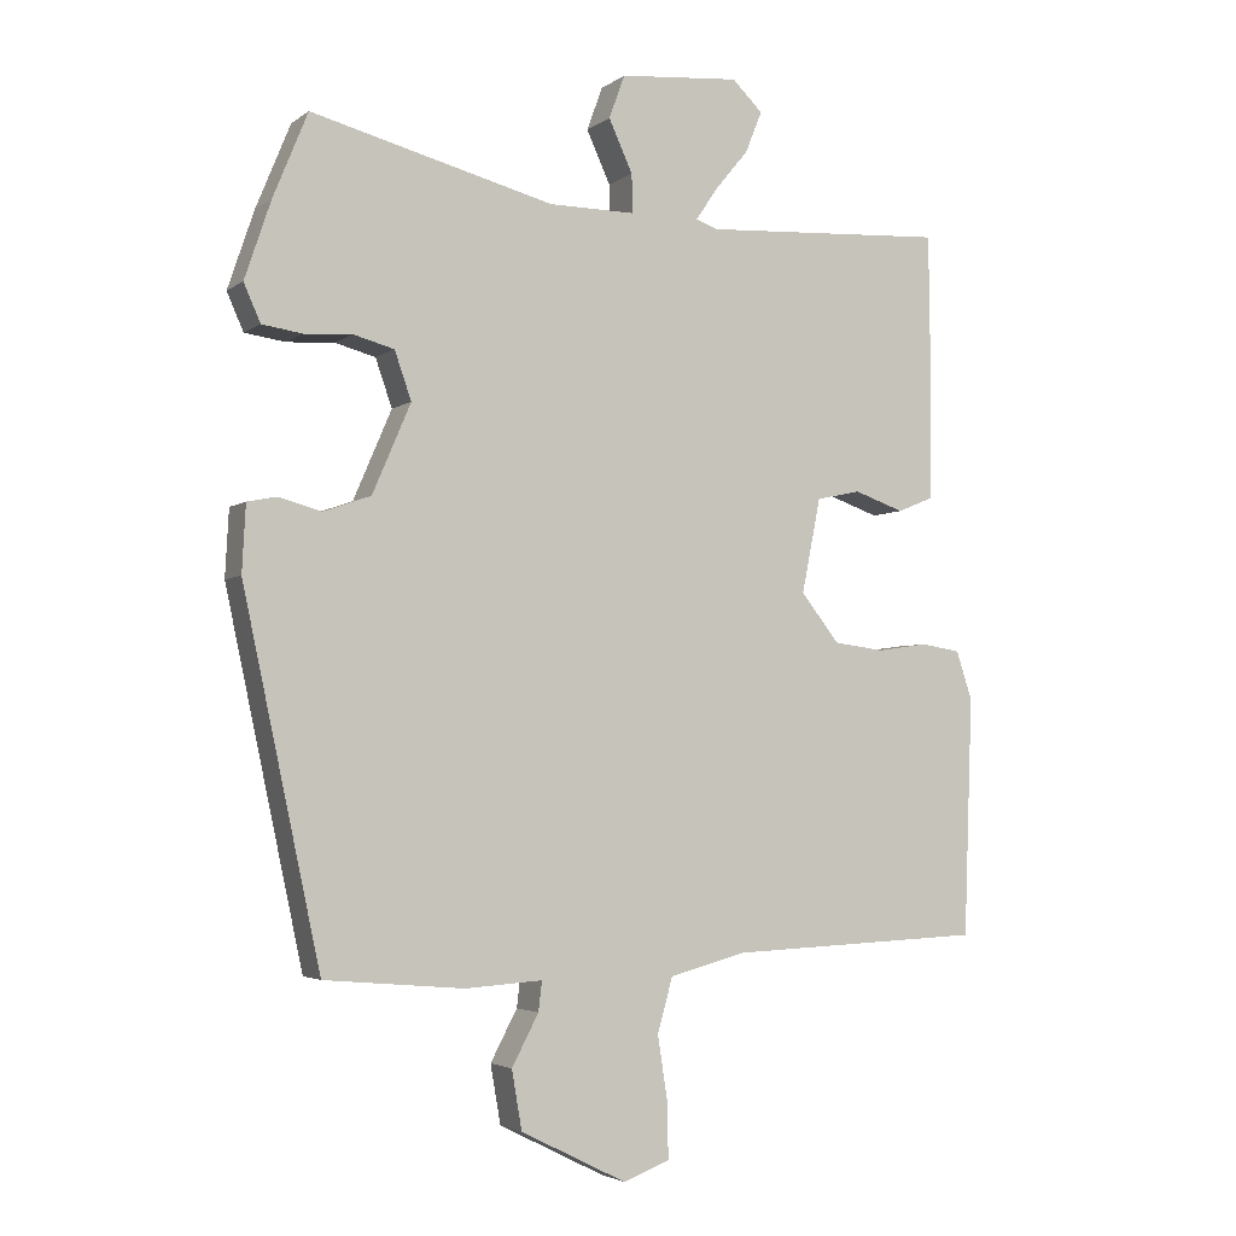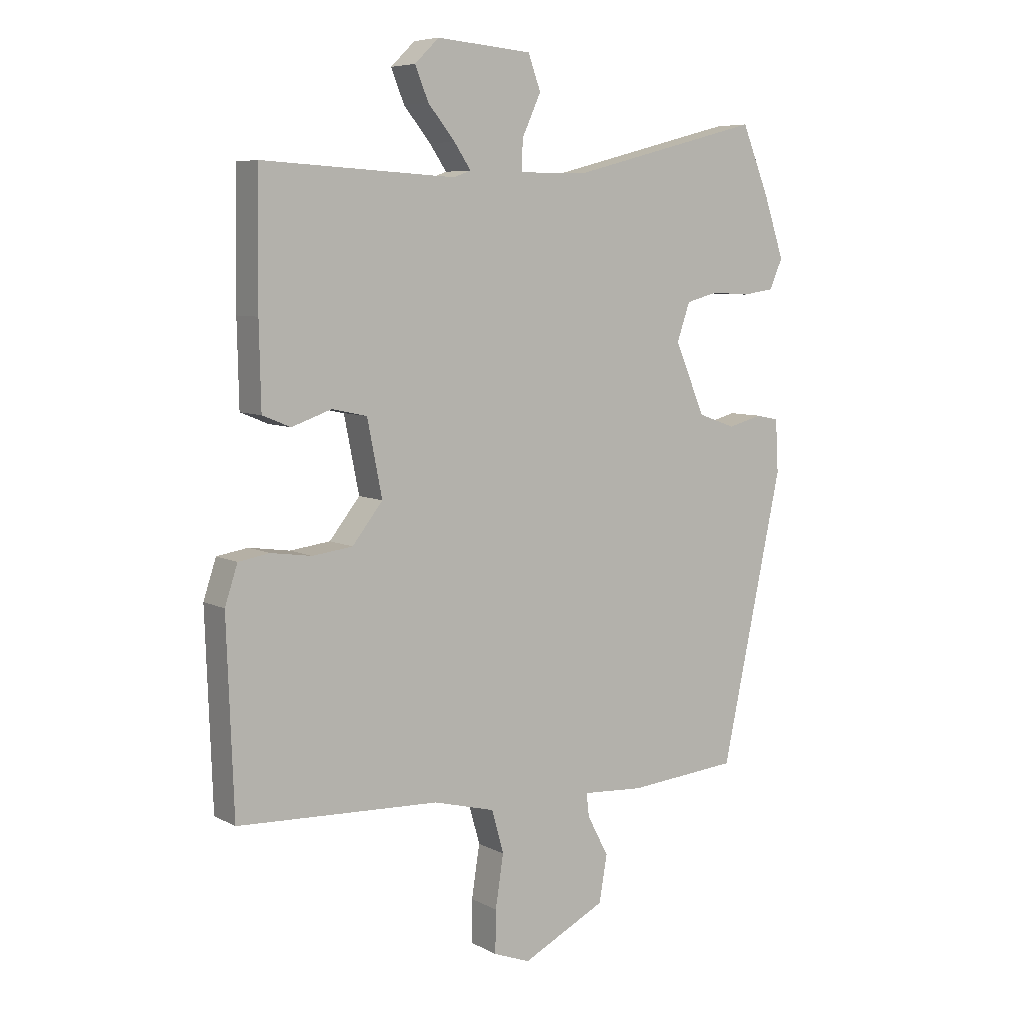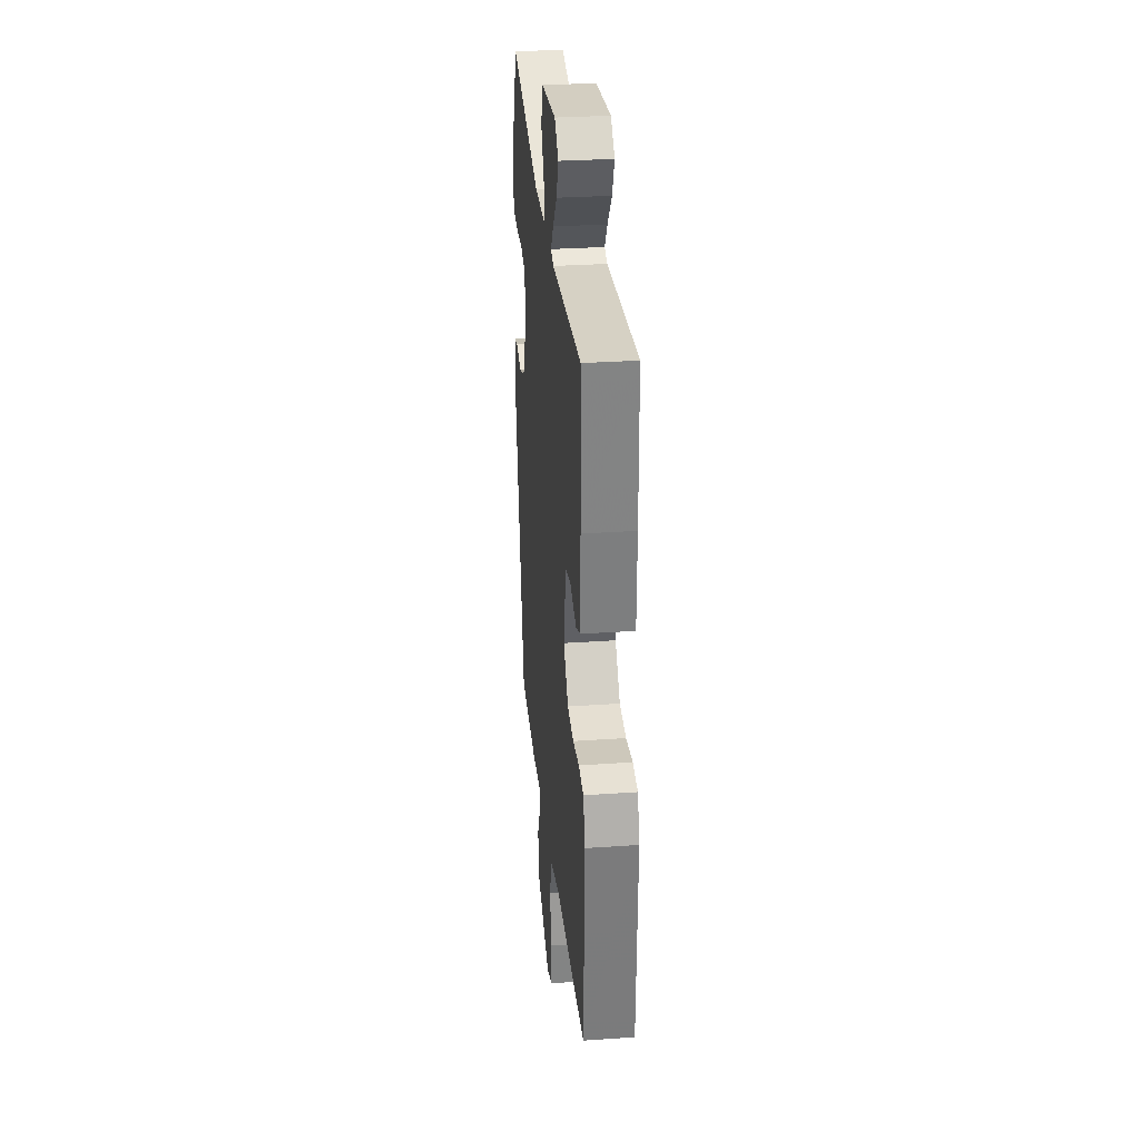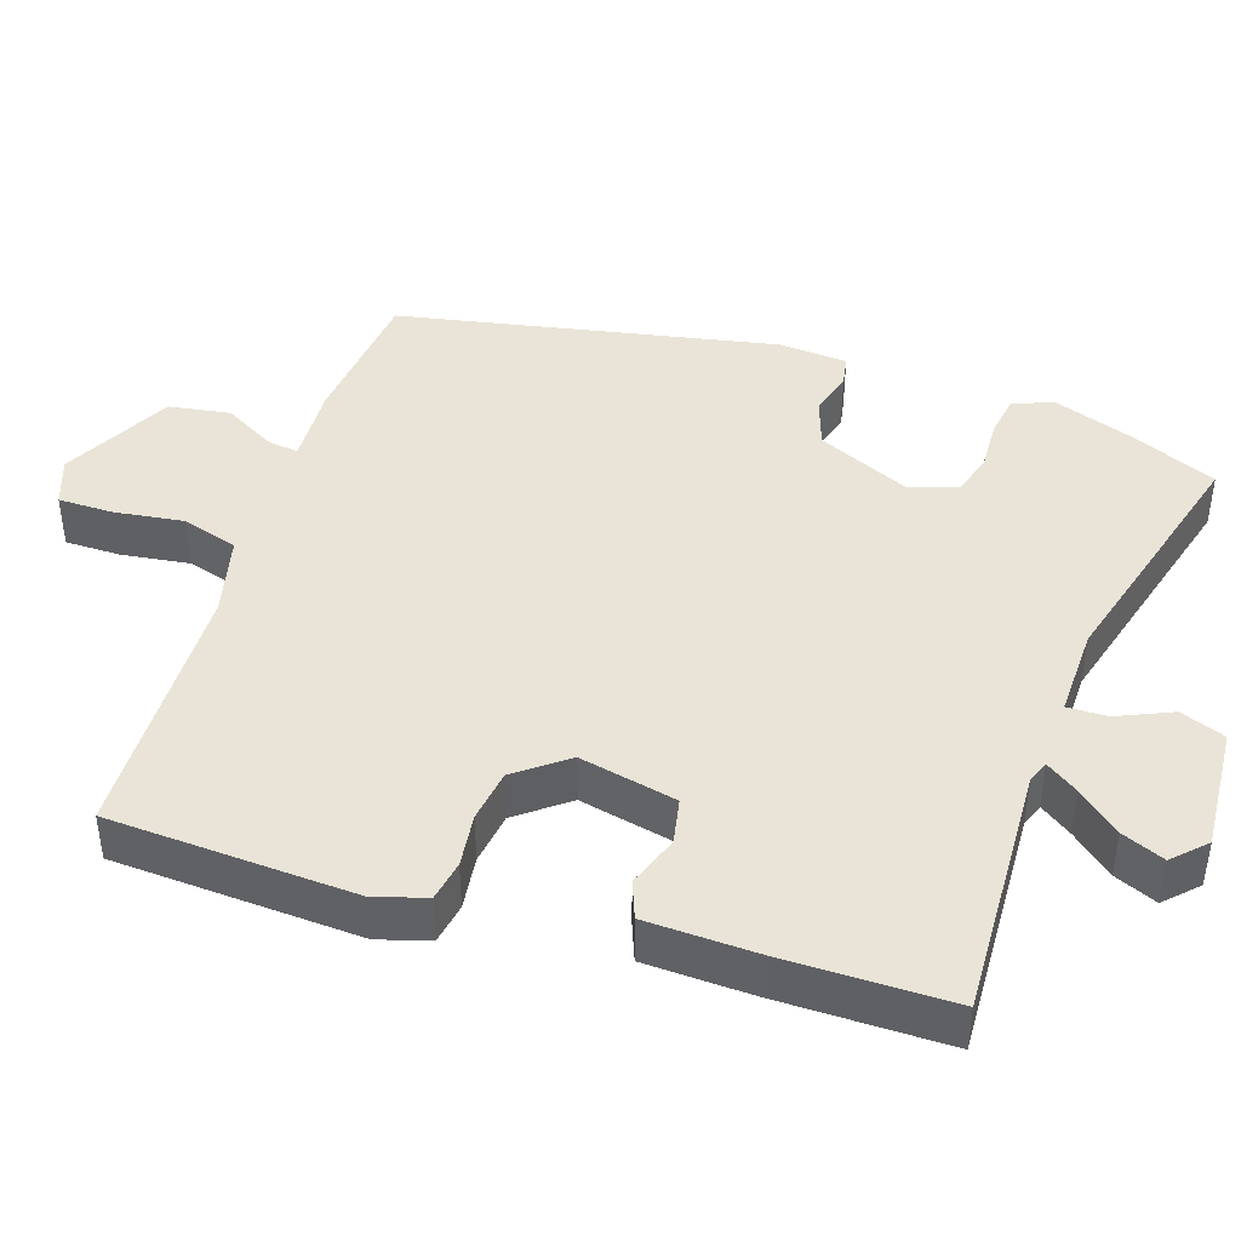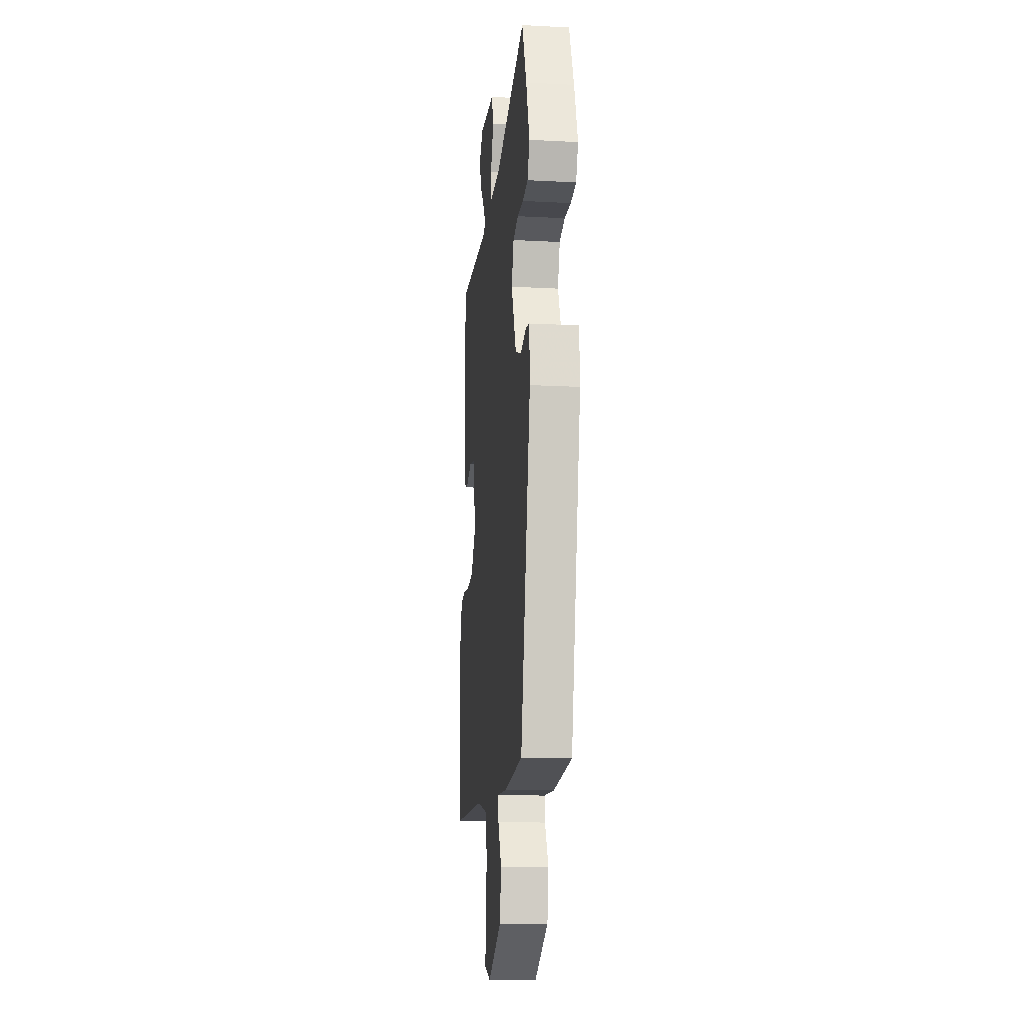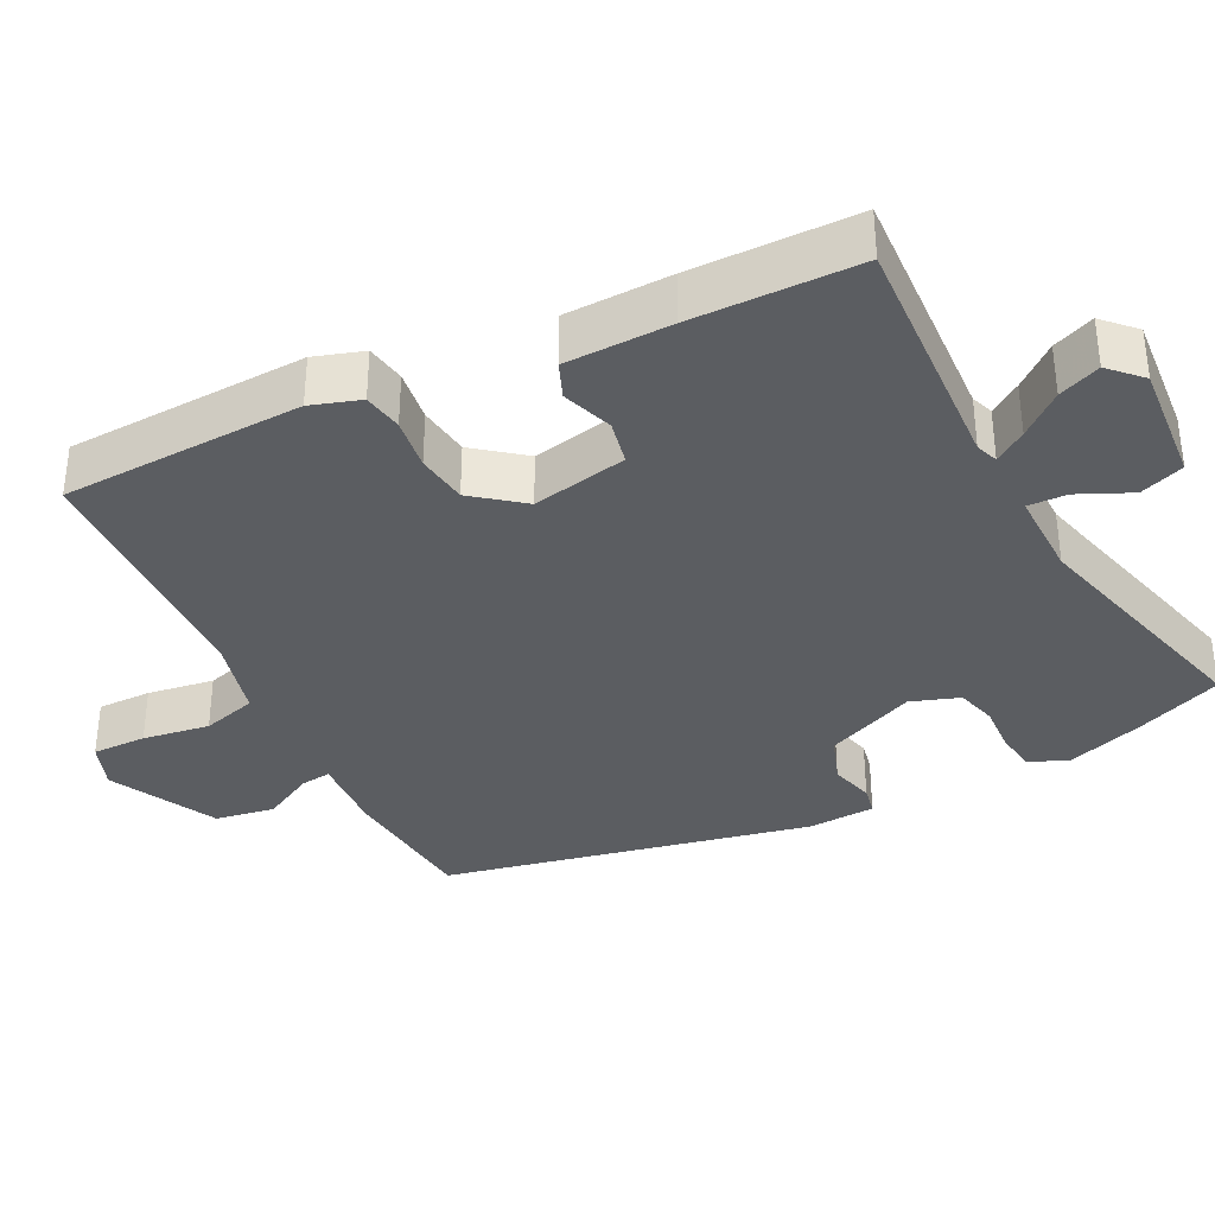
<metadata>
{"format":"obj","ext":"obj","renderer":"f3d","projection":"perspective","resolution":1024,"background":"white","views":[{"elev":-3.5,"azim":154.4,"up":"+Z"},{"elev":6.9,"azim":-34.3,"up":"+Z"},{"elev":29.9,"azim":-95.8,"up":"+Z"},{"elev":43.2,"azim":-70.9,"up":"+Y"},{"elev":-15.2,"azim":83.6,"up":"+Z"},{"elev":-35.5,"azim":-63.1,"up":"+Y"}]}
</metadata>
<code>
v 0.44 0.07 -0.503
v 0.247 0.07 -0.52
v 0.14 0.07 -0.513
v 0.145 0.07 -0.554
v 0.182 0.07 -0.624
v 0.168 0.07 -0.705
v 0.022 0.07 -0.778
v -0.042 0.07 -0.754
v -0.041 0.07 -0.68
v -0.027 0.07 -0.589
v -0.048 0.07 -0.514
v -0.155 0.07 -0.486
v -0.507 0.07 -0.471
v -0.519 0.07 -0.142
v -0.497 0.07 -0.075
v -0.443 0.07 -0.066
v -0.372 0.07 -0.076
v -0.302 0.07 -0.067
v -0.249 0.07 0
v -0.275 0.07 0.13
v -0.336 0.07 0.143
v -0.405 0.07 0.119
v -0.454 0.07 0.139
v -0.457 0.07 0.283
v -0.454 0.07 0.509
v -0.117 0.07 0.49
v -0.087 0.07 0.501
v -0.116 0.07 0.544
v -0.163 0.07 0.601
v -0.186 0.07 0.658
v -0.144 0.07 0.699
v 0.022 0.07 0.685
v 0.044 0.07 0.625
v 0.011 0.07 0.553
v 0.009 0.07 0.5
v 0.129 0.07 0.501
v 0.464 0.07 0.588
v 0.512 0.07 0.471
v 0.548 0.07 0.364
v 0.525 0.07 0.312
v 0.469 0.07 0.304
v 0.403 0.07 0.308
v 0.347 0.07 0.293
v 0.324 0.07 0.227
v 0.377 0.07 0.104
v 0.442 0.07 0.081
v 0.502 0.07 0.097
v 0.542 0.07 0.089
v 0.547 0.07 -0.003
v 0.44 0 -0.503
v 0.247 0 -0.52
v 0.14 0 -0.513
v 0.145 0 -0.554
v 0.182 0 -0.624
v 0.168 0 -0.705
v 0.022 0 -0.778
v -0.042 0 -0.754
v -0.041 0 -0.68
v -0.027 0 -0.589
v -0.048 0 -0.514
v -0.155 0 -0.486
v -0.507 0 -0.471
v -0.519 0 -0.142
v -0.497 0 -0.075
v -0.443 0 -0.066
v -0.372 0 -0.076
v -0.302 0 -0.067
v -0.249 0 0
v -0.275 0 0.13
v -0.336 0 0.143
v -0.405 0 0.119
v -0.454 0 0.139
v -0.457 0 0.283
v -0.454 0 0.509
v -0.117 0 0.49
v -0.087 0 0.501
v -0.116 0 0.544
v -0.163 0 0.601
v -0.186 0 0.658
v -0.144 0 0.699
v 0.022 0 0.685
v 0.044 0 0.625
v 0.011 0 0.553
v 0.009 0 0.5
v 0.129 0 0.501
v 0.464 0 0.588
v 0.512 0 0.471
v 0.548 0 0.364
v 0.525 0 0.312
v 0.469 0 0.304
v 0.403 0 0.308
v 0.347 0 0.293
v 0.324 0 0.227
v 0.377 0 0.104
v 0.442 0 0.081
v 0.502 0 0.097
v 0.542 0 0.089
v 0.547 0 -0.003
f 1 2 3
f 49 1 3
f 48 49 3
f 47 48 3
f 46 47 3
f 45 46 3
f 44 45 3
f 40 41 42
f 39 40 42
f 38 39 42
f 37 38 42
f 36 37 42
f 35 36 42 43
f 32 33 34
f 31 32 34
f 30 31 34
f 29 30 34
f 28 29 34
f 27 28 34 35
f 35 43 44
f 27 35 44
f 26 27 44
f 24 25 26
f 23 24 26
f 22 23 26
f 21 22 26
f 15 16 17
f 14 15 17
f 13 14 17
f 12 13 17
f 11 12 17 18
f 8 9 10
f 7 8 10
f 6 7 10
f 5 6 10
f 4 5 10
f 3 4 10 11
f 11 18 19
f 3 11 19
f 44 3 19
f 20 21 26 44
f 19 20 44
f 52 51 50
f 52 50 98
f 52 98 97
f 52 97 96
f 52 96 95
f 52 95 94
f 52 94 93
f 91 90 89
f 91 89 88
f 91 88 87
f 91 87 86
f 91 86 85
f 92 91 85 84
f 83 82 81
f 83 81 80
f 83 80 79
f 83 79 78
f 83 78 77
f 84 83 77 76
f 93 92 84
f 93 84 76
f 93 76 75
f 75 74 73
f 75 73 72
f 75 72 71
f 75 71 70
f 66 65 64
f 66 64 63
f 66 63 62
f 66 62 61
f 67 66 61 60
f 59 58 57
f 59 57 56
f 59 56 55
f 59 55 54
f 59 54 53
f 60 59 53 52
f 68 67 60
f 68 60 52
f 68 52 93
f 93 75 70 69
f 93 69 68
f 1 50 51 2
f 2 51 52 3
f 3 52 53 4
f 4 53 54 5
f 5 54 55 6
f 6 55 56 7
f 7 56 57 8
f 8 57 58 9
f 9 58 59 10
f 10 59 60 11
f 11 60 61 12
f 12 61 62 13
f 13 62 63 14
f 14 63 64 15
f 15 64 65 16
f 16 65 66 17
f 17 66 67 18
f 18 67 68 19
f 19 68 69 20
f 20 69 70 21
f 21 70 71 22
f 22 71 72 23
f 23 72 73 24
f 24 73 74 25
f 25 74 75 26
f 26 75 76 27
f 27 76 77 28
f 28 77 78 29
f 29 78 79 30
f 30 79 80 31
f 31 80 81 32
f 32 81 82 33
f 33 82 83 34
f 34 83 84 35
f 35 84 85 36
f 36 85 86 37
f 37 86 87 38
f 38 87 88 39
f 39 88 89 40
f 40 89 90 41
f 41 90 91 42
f 42 91 92 43
f 43 92 93 44
f 44 93 94 45
f 45 94 95 46
f 46 95 96 47
f 47 96 97 48
f 48 97 98 49
f 49 98 50 1

</code>
